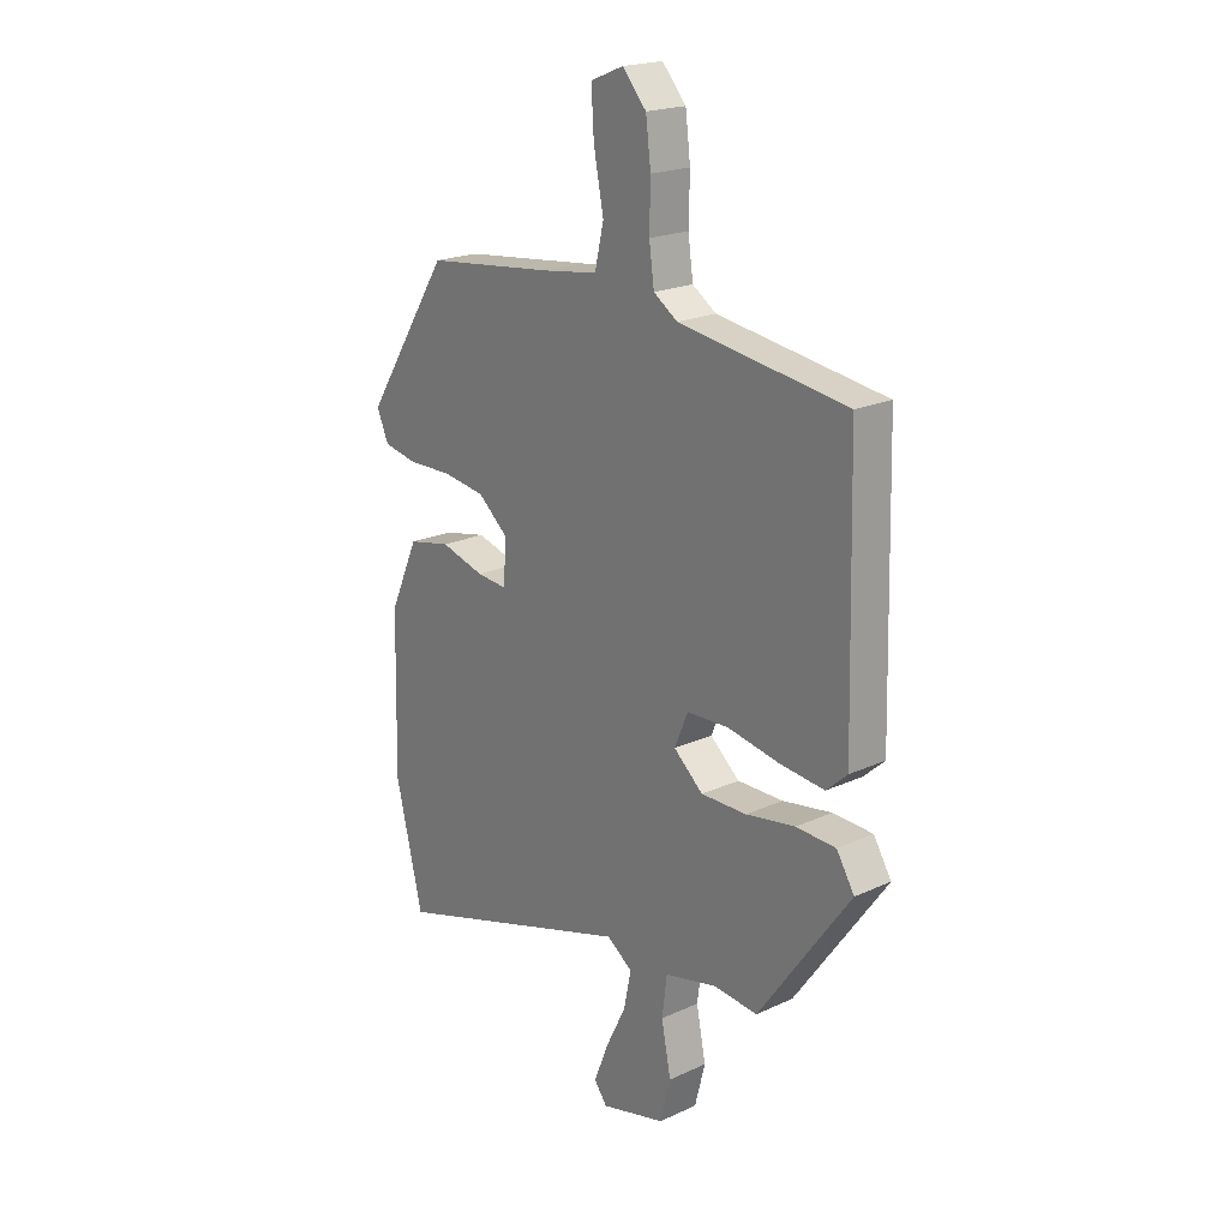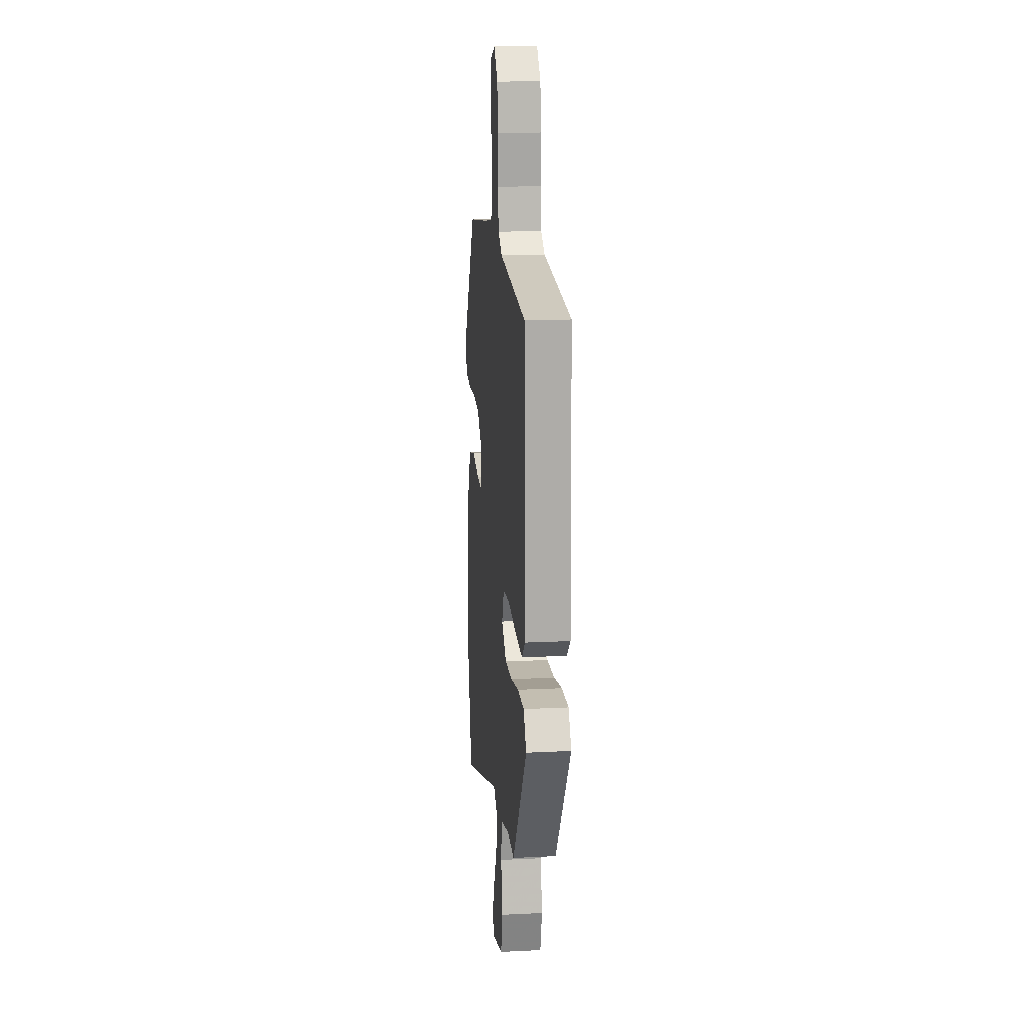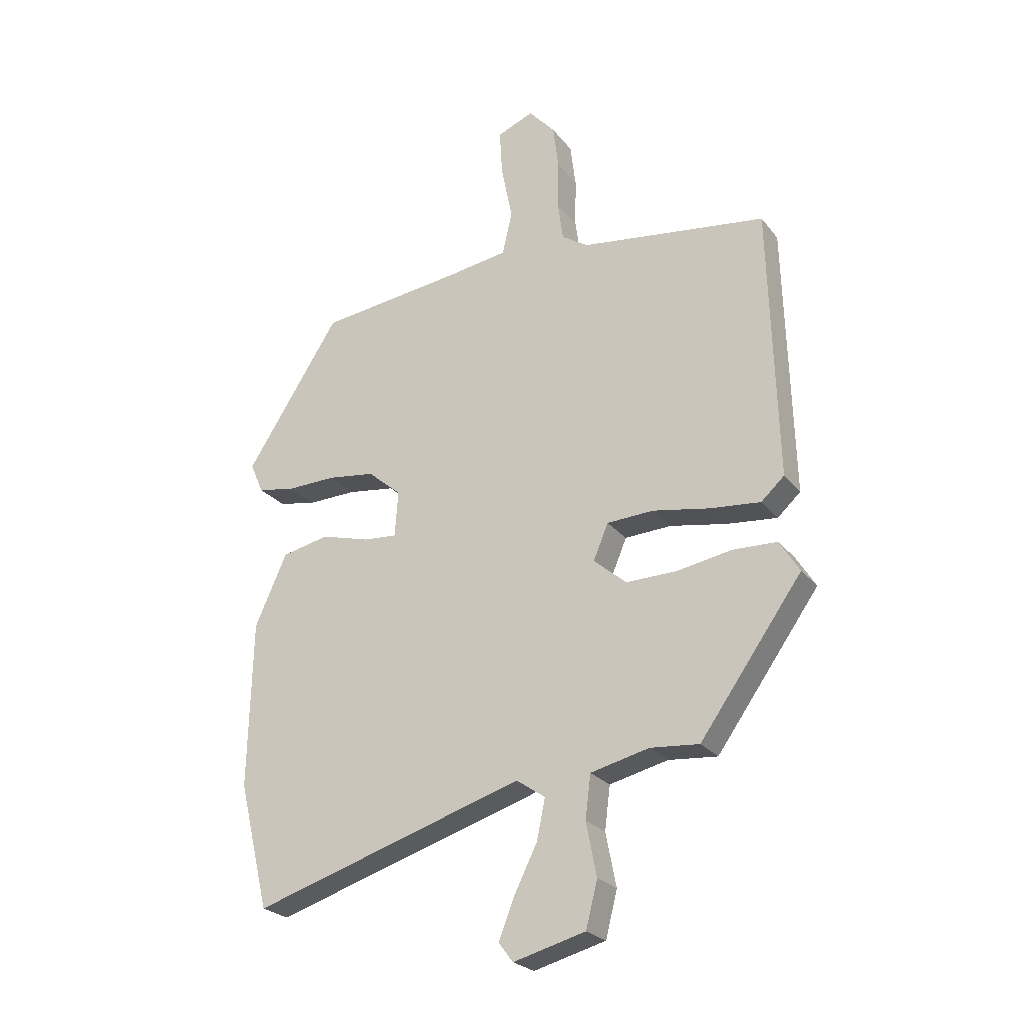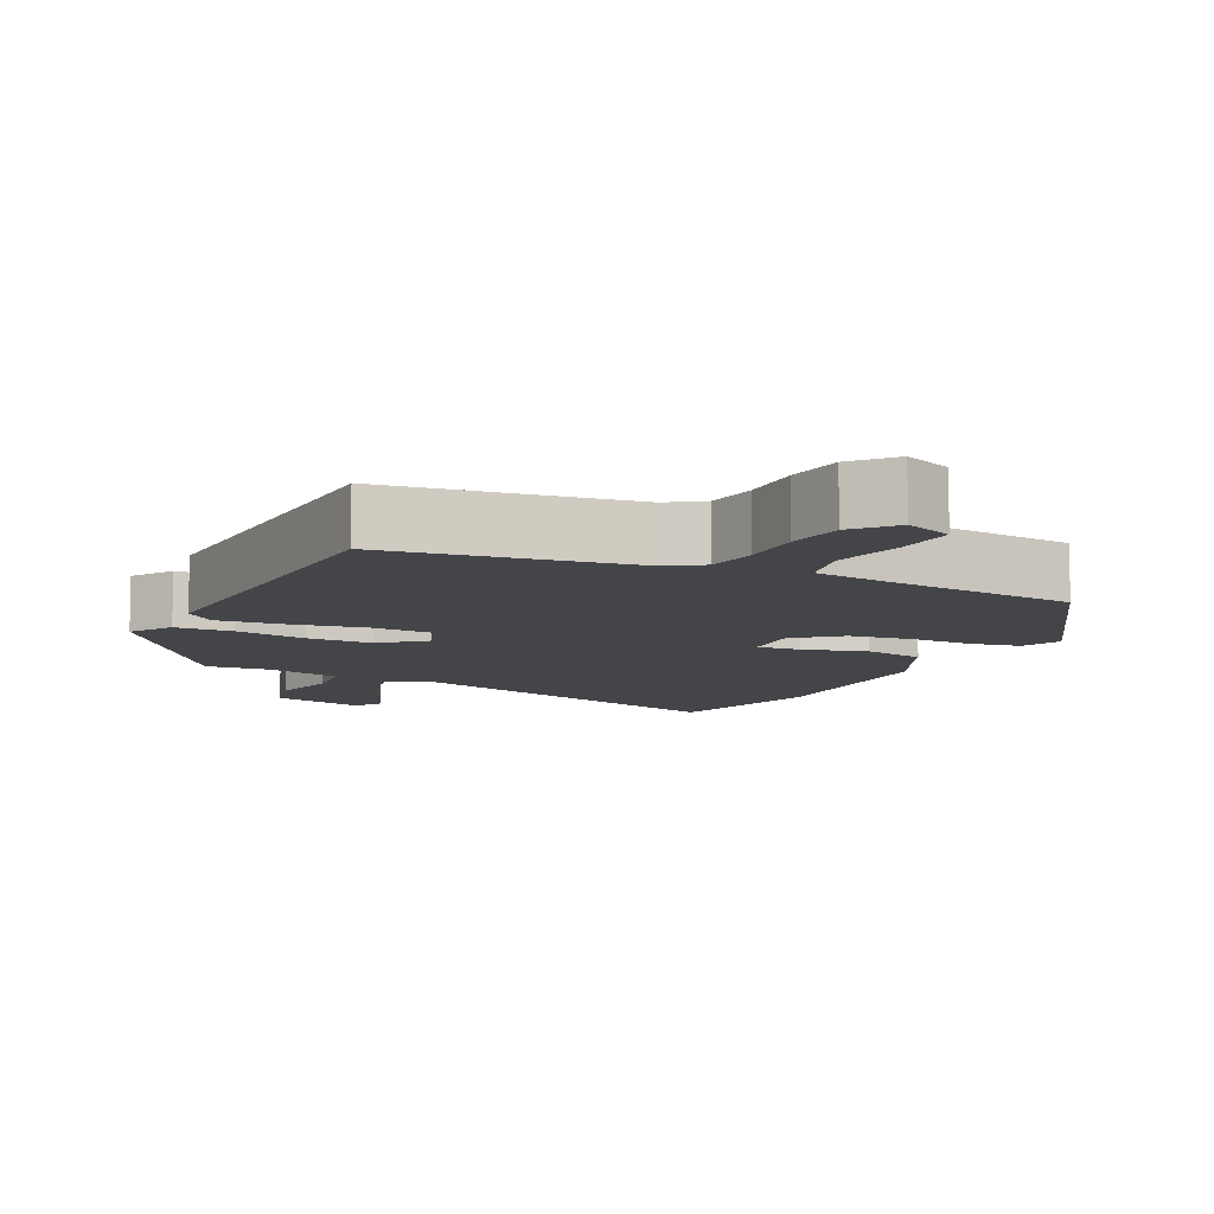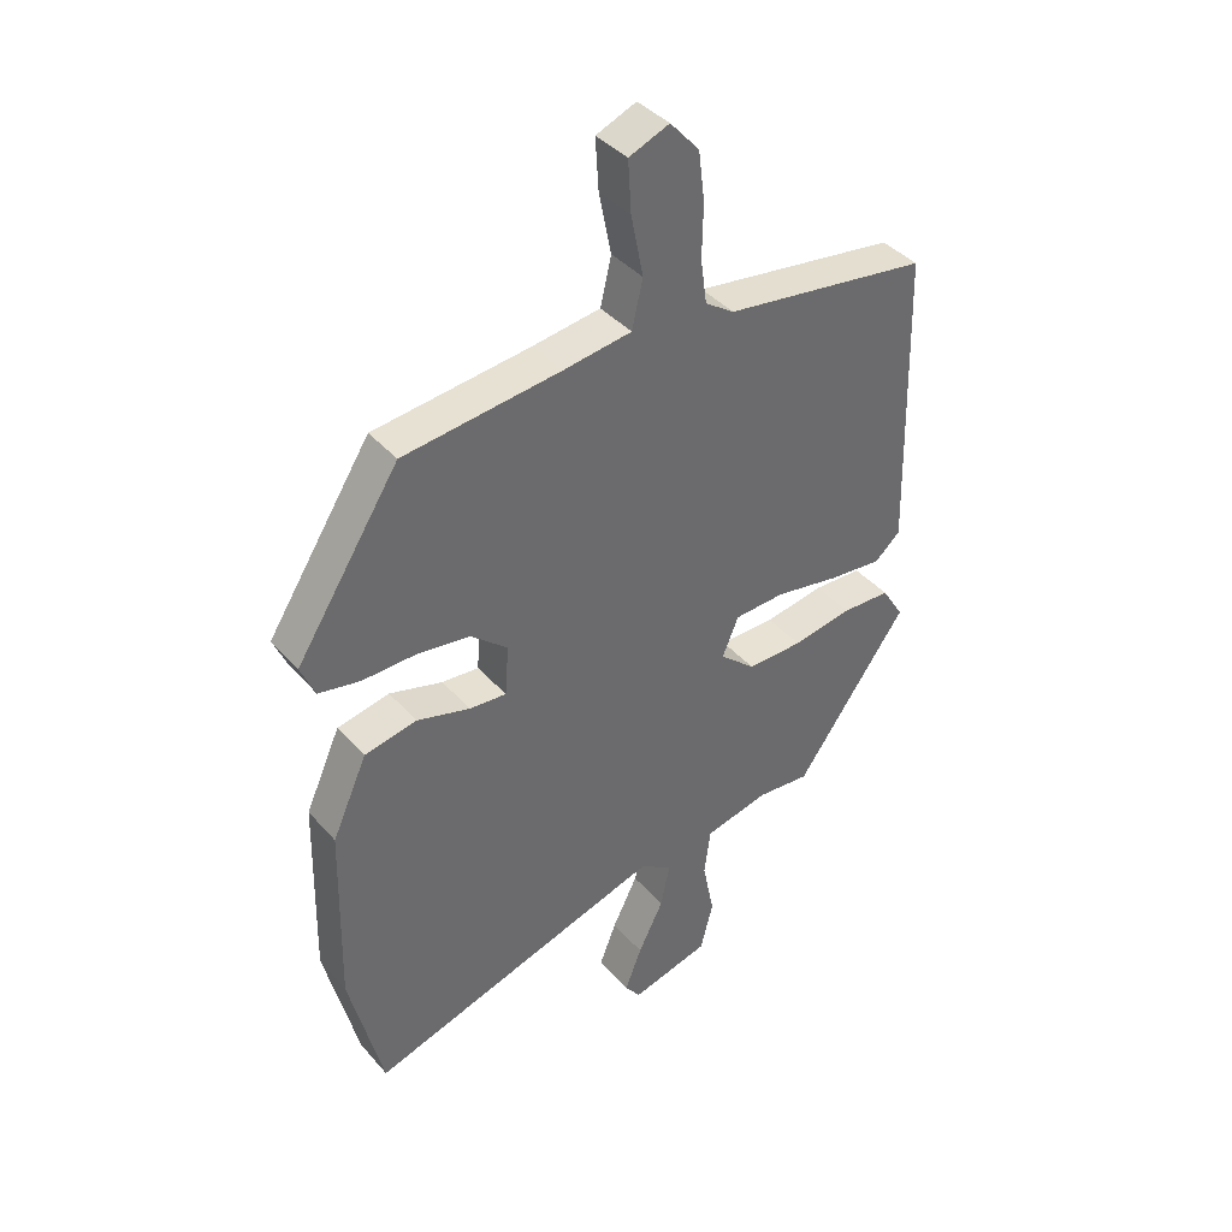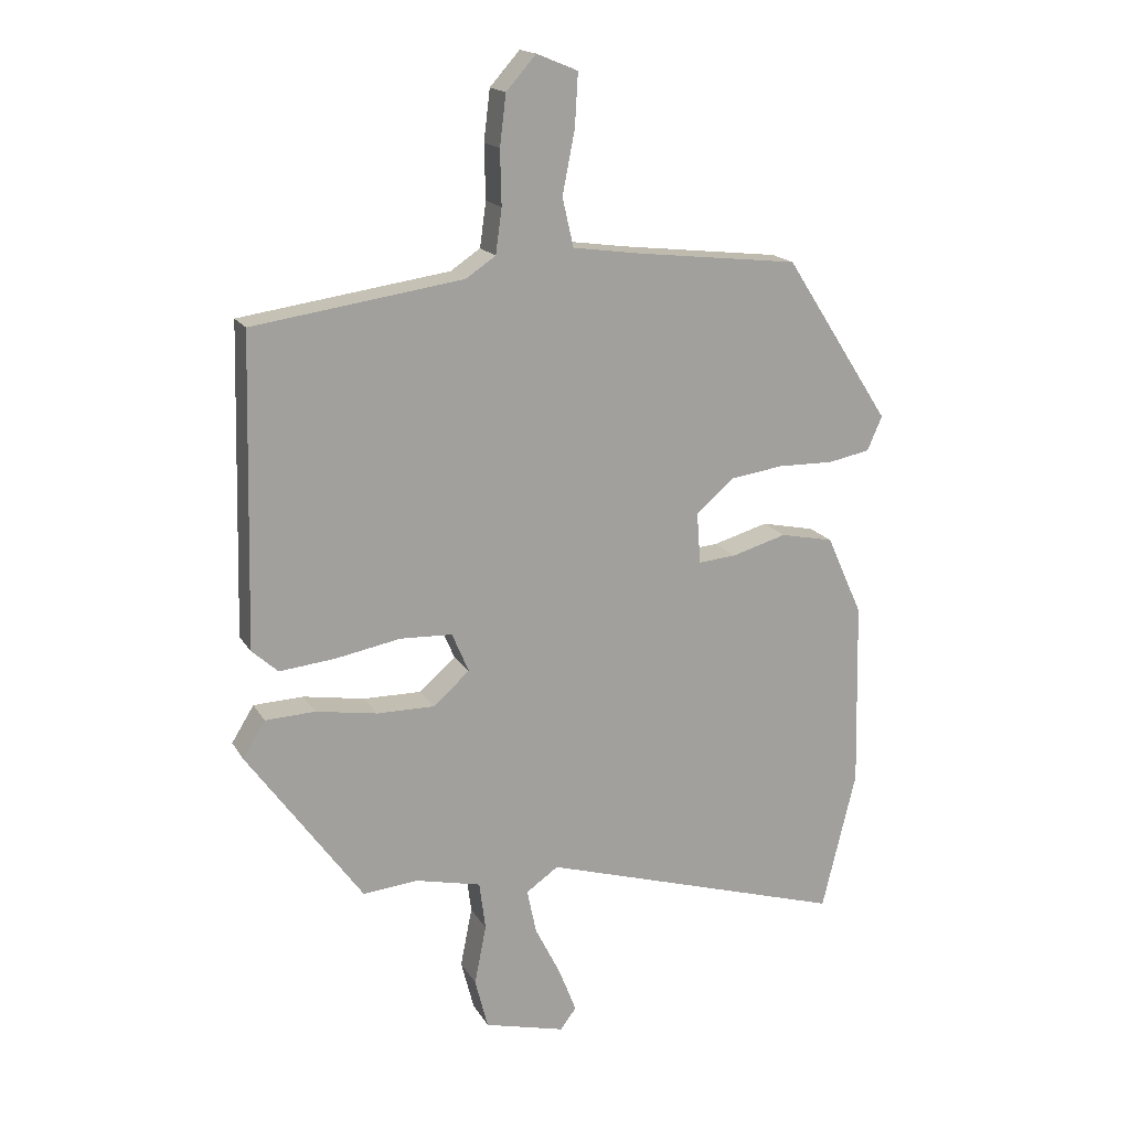
<metadata>
{"format":"obj","ext":"obj","renderer":"f3d","projection":"perspective","resolution":1024,"background":"white","views":[{"elev":20.5,"azim":-129.8,"up":"+Z"},{"elev":15.0,"azim":-96.0,"up":"+Z"},{"elev":-24.9,"azim":-151.2,"up":"+Z"},{"elev":-9.0,"azim":-26.2,"up":"+Y"},{"elev":39.8,"azim":143.4,"up":"+Z"},{"elev":17.4,"azim":-21.5,"up":"+Z"}]}
</metadata>
<code>
v -0.351 0.07 -0.459
v -0.536 0.07 -0.201
v -0.5 0.07 -0.143
v -0.42 0.07 -0.14
v -0.321 0.07 -0.157
v -0.229 0.07 -0.158
v -0.17 0.07 -0.107
v -0.197 0.07 -0.043
v -0.281 0.07 -0.039
v -0.385 0.07 -0.058
v -0.475 0.07 -0.067
v -0.517 0.07 -0.029
v -0.504 0.07 0.466
v -0.167 0.07 0.514
v -0.119 0.07 0.546
v -0.109 0.07 0.618
v -0.111 0.07 0.705
v -0.101 0.07 0.786
v -0.053 0.07 0.84
v 0.013 0.07 0.813
v 0.008 0.07 0.729
v -0.012 0.07 0.628
v 0.006 0.07 0.55
v 0.118 0.07 0.534
v 0.377 0.07 0.504
v 0.548 0.07 0.239
v 0.524 0.07 0.184
v 0.456 0.07 0.171
v 0.367 0.07 0.173
v 0.281 0.07 0.161
v 0.22 0.07 0.109
v 0.226 0.07 0.026
v 0.287 0.07 0.031
v 0.375 0.07 0.056
v 0.461 0.07 0.038
v 0.519 0.07 -0.091
v 0.526 0.07 -0.393
v 0.471 0.07 -0.62
v -0.022 0.07 -0.468
v -0.074 0.07 -0.504
v -0.059 0.07 -0.576
v -0.017 0.07 -0.66
v 0.011 0.07 -0.732
v -0.015 0.07 -0.766
v -0.145 0.07 -0.732
v -0.166 0.07 -0.65
v -0.147 0.07 -0.554
v -0.157 0.07 -0.476
v -0.263 0.07 -0.451
v -0.351 0 -0.459
v -0.536 0 -0.201
v -0.5 0 -0.143
v -0.42 0 -0.14
v -0.321 0 -0.157
v -0.229 0 -0.158
v -0.17 0 -0.107
v -0.197 0 -0.043
v -0.281 0 -0.039
v -0.385 0 -0.058
v -0.475 0 -0.067
v -0.517 0 -0.029
v -0.504 0 0.466
v -0.167 0 0.514
v -0.119 0 0.546
v -0.109 0 0.618
v -0.111 0 0.705
v -0.101 0 0.786
v -0.053 0 0.84
v 0.013 0 0.813
v 0.008 0 0.729
v -0.012 0 0.628
v 0.006 0 0.55
v 0.118 0 0.534
v 0.377 0 0.504
v 0.548 0 0.239
v 0.524 0 0.184
v 0.456 0 0.171
v 0.367 0 0.173
v 0.281 0 0.161
v 0.22 0 0.109
v 0.226 0 0.026
v 0.287 0 0.031
v 0.375 0 0.056
v 0.461 0 0.038
v 0.519 0 -0.091
v 0.526 0 -0.393
v 0.471 0 -0.62
v -0.022 0 -0.468
v -0.074 0 -0.504
v -0.059 0 -0.576
v -0.017 0 -0.66
v 0.011 0 -0.732
v -0.015 0 -0.766
v -0.145 0 -0.732
v -0.166 0 -0.65
v -0.147 0 -0.554
v -0.157 0 -0.476
v -0.263 0 -0.451
f 44 45 46 47
f 44 47 48
f 41 42 43 44
f 41 44 48
f 40 41 48
f 39 40 48
f 36 37 38 39
f 36 39 48 49
f 33 34 35 36
f 32 33 36 49
f 26 27 28 29
f 24 25 26 29
f 23 24 29 30
f 19 20 21 22
f 17 18 19 22
f 16 17 22 23
f 15 16 23 30
f 11 12 13 14
f 9 10 11 14
f 8 9 14 15
f 7 8 15 30
f 2 3 4 5
f 2 5 6
f 1 2 6
f 31 32 49 1
f 7 30 31
f 1 6 7 31
f 96 95 94 93
f 97 96 93
f 93 92 91 90
f 97 93 90
f 97 90 89
f 97 89 88
f 88 87 86 85
f 98 97 88 85
f 85 84 83 82
f 98 85 82 81
f 78 77 76 75
f 78 75 74 73
f 79 78 73 72
f 71 70 69 68
f 71 68 67 66
f 72 71 66 65
f 79 72 65 64
f 63 62 61 60
f 63 60 59 58
f 64 63 58 57
f 79 64 57 56
f 54 53 52 51
f 55 54 51
f 55 51 50
f 50 98 81 80
f 80 79 56
f 80 56 55 50
f 1 50 51 2
f 2 51 52 3
f 3 52 53 4
f 4 53 54 5
f 5 54 55 6
f 6 55 56 7
f 7 56 57 8
f 8 57 58 9
f 9 58 59 10
f 10 59 60 11
f 11 60 61 12
f 12 61 62 13
f 13 62 63 14
f 14 63 64 15
f 15 64 65 16
f 16 65 66 17
f 17 66 67 18
f 18 67 68 19
f 19 68 69 20
f 20 69 70 21
f 21 70 71 22
f 22 71 72 23
f 23 72 73 24
f 24 73 74 25
f 25 74 75 26
f 26 75 76 27
f 27 76 77 28
f 28 77 78 29
f 29 78 79 30
f 30 79 80 31
f 31 80 81 32
f 32 81 82 33
f 33 82 83 34
f 34 83 84 35
f 35 84 85 36
f 36 85 86 37
f 37 86 87 38
f 38 87 88 39
f 39 88 89 40
f 40 89 90 41
f 41 90 91 42
f 42 91 92 43
f 43 92 93 44
f 44 93 94 45
f 45 94 95 46
f 46 95 96 47
f 47 96 97 48
f 48 97 98 49
f 49 98 50 1

</code>
